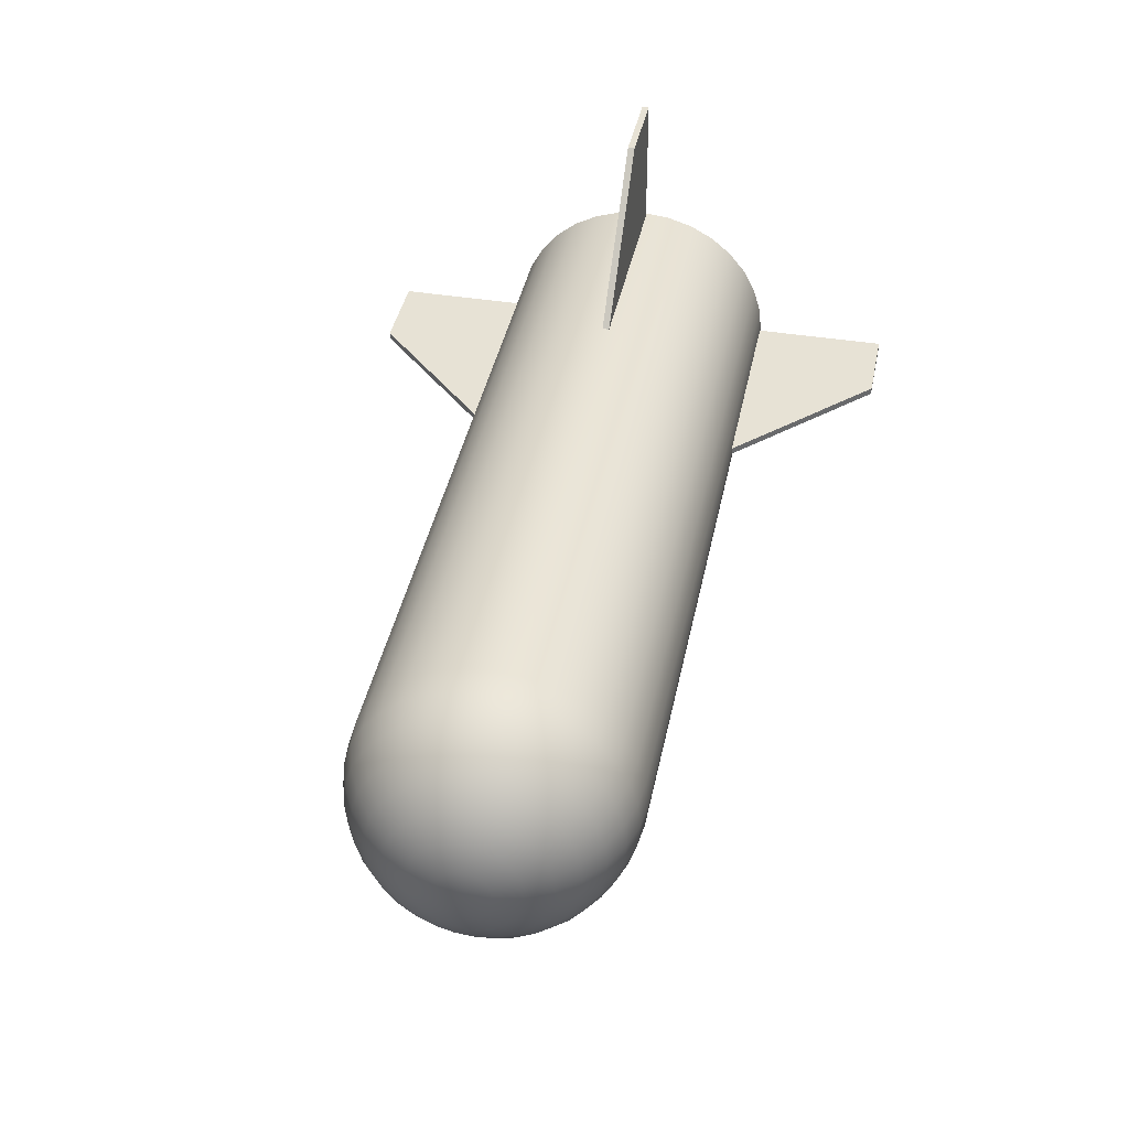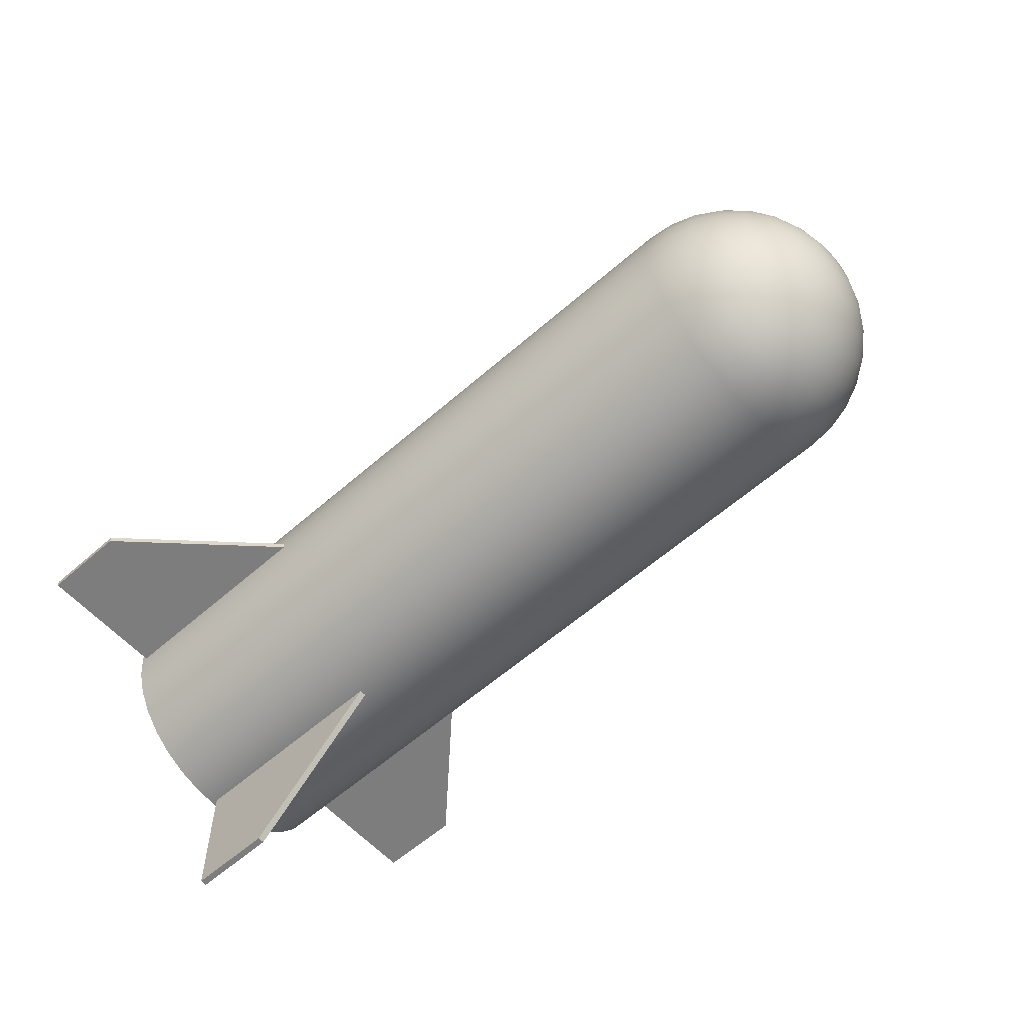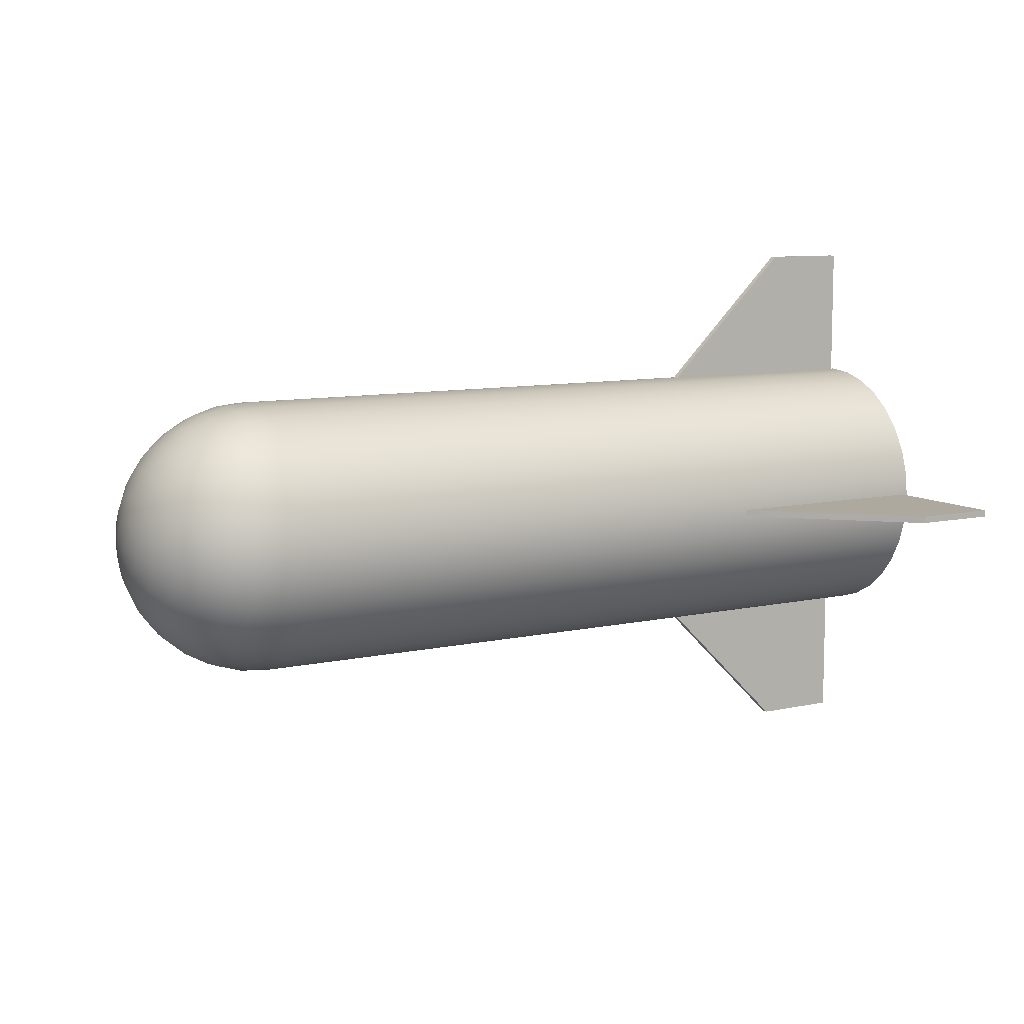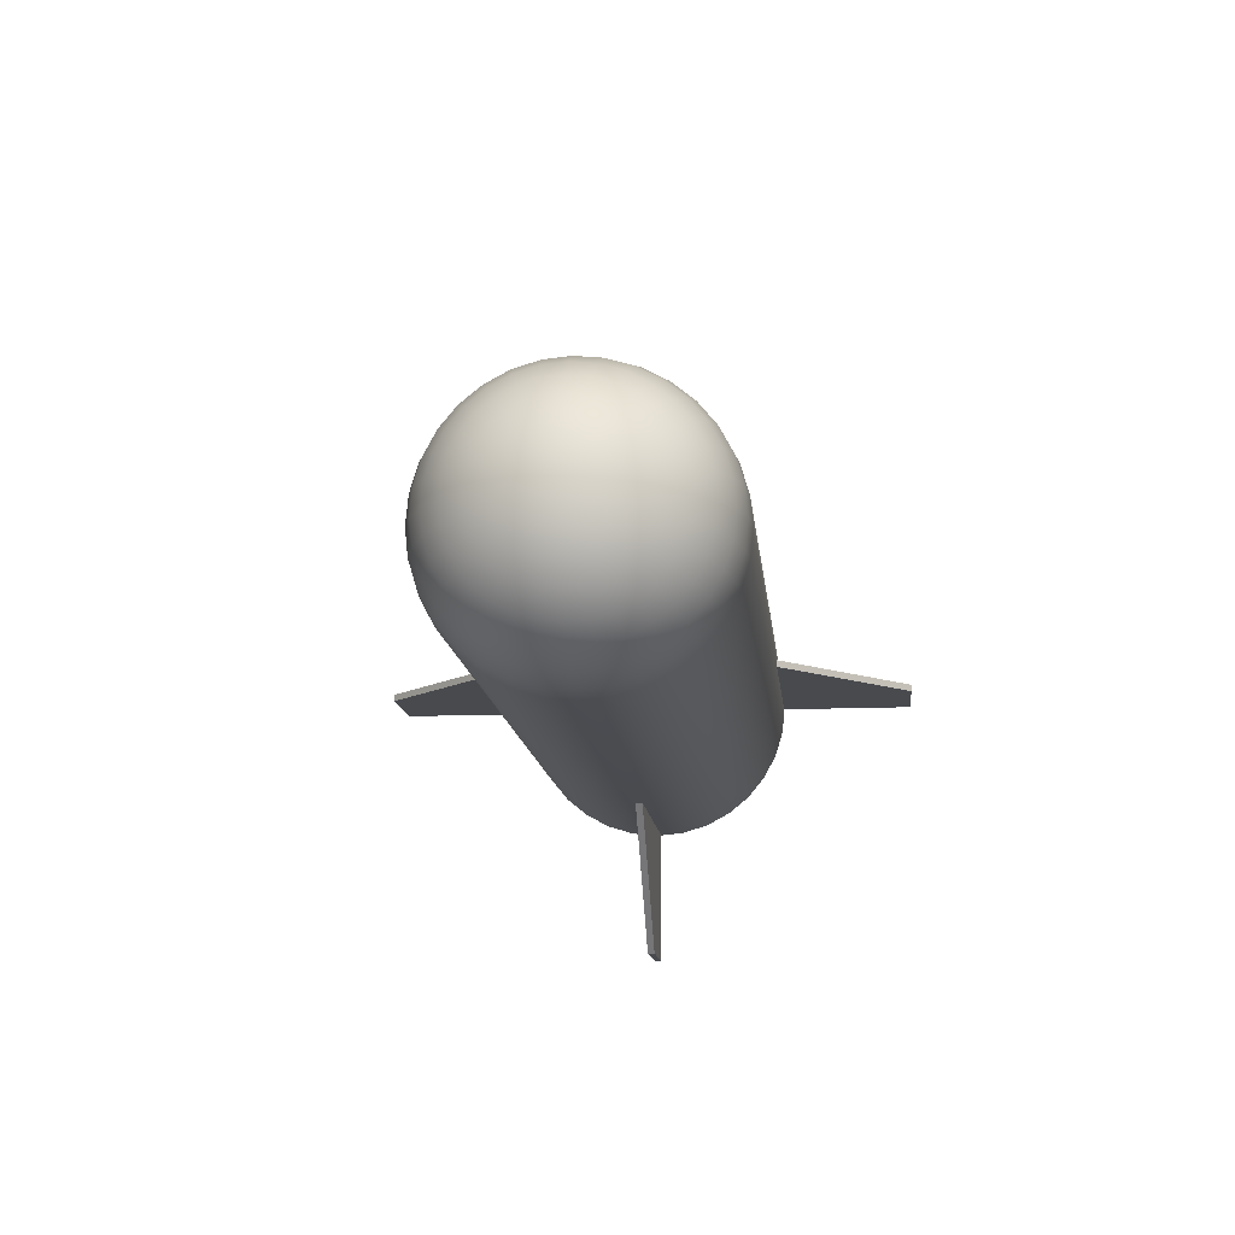
<metadata>
{"format":"obj","ext":"obj","renderer":"f3d","projection":"perspective","resolution":1024,"background":"white","views":[{"elev":40.3,"azim":101.3,"up":"+Y"},{"elev":-59.1,"azim":42.1,"up":"+Z"},{"elev":9.1,"azim":149.4,"up":"+Z"},{"elev":-13.0,"azim":95.6,"up":"+Y"}]}
</metadata>
<code>
v 0.1017 0 0.02023
v 0.09583 0 0.03969
v 0.08624 0 0.05763
v 0.07334 0 0.07334
v 0.05763 0 0.08624
v 0.03969 0 0.09583
v 0.02023 0 0.1017
v 0 0 0.1037
v 0.1017 0.003948 0.01985
v 0.09583 0.007744 0.03893
v 0.08624 0.01124 0.05652
v 0.07334 0.01431 0.07193
v 0.05763 0.01682 0.08458
v 0.03969 0.01869 0.09398
v 0.02023 0.01985 0.09977
v -0 0.02023 0.1017
v 0.1017 0.007744 0.01869
v 0.09583 0.01519 0.03667
v 0.08624 0.02205 0.05324
v 0.07334 0.02807 0.06776
v 0.05763 0.033 0.07968
v 0.03969 0.03667 0.08853
v 0.02023 0.03893 0.09398
v -0 0.03969 0.09583
v 0.1017 0.01124 0.01682
v 0.09583 0.02205 0.033
v 0.08624 0.03202 0.04791
v 0.07334 0.04075 0.06098
v 0.05763 0.04791 0.07171
v 0.03969 0.05324 0.07968
v 0.02023 0.05652 0.08458
v -0 0.05763 0.08624
v 0.1017 0.01431 0.01431
v 0.09583 0.02807 0.02807
v 0.08624 0.04075 0.04075
v 0.07334 0.05186 0.05186
v 0.05763 0.06098 0.06098
v 0.03969 0.06776 0.06776
v 0.02023 0.07193 0.07193
v -0 0.07334 0.07334
v 0.1017 0.01682 0.01124
v 0.09583 0.033 0.02205
v 0.08624 0.04791 0.03202
v 0.07334 0.06098 0.04075
v 0.05763 0.07171 0.04791
v 0.03969 0.07968 0.05324
v 0.02023 0.08458 0.05652
v -0 0.08624 0.05763
v 0.1017 0.01869 0.007744
v 0.09583 0.03667 0.01519
v 0.08624 0.05324 0.02205
v 0.07334 0.06776 0.02807
v 0.05763 0.07968 0.033
v 0.03969 0.08853 0.03667
v 0.02023 0.09398 0.03893
v -0 0.09583 0.03969
v 0.1017 0.01985 0.003948
v 0.09583 0.03893 0.007744
v 0.08624 0.05652 0.01124
v 0.07334 0.07193 0.01431
v 0.05763 0.08458 0.01682
v 0.03969 0.09398 0.01869
v 0.02023 0.09977 0.01985
v -0 0.1017 0.02023
v 0.1017 0.02023 -0
v 0.09583 0.03969 -0
v 0.08624 0.05763 -0
v 0.07334 0.07334 -0
v 0.05763 0.08624 -0
v 0.03969 0.09583 -0
v 0.02023 0.1017 -0
v 0 0.1037 -0
v 0.1017 0.01985 -0.003948
v 0.09583 0.03893 -0.007744
v 0.08624 0.05652 -0.01124
v 0.07334 0.07193 -0.01431
v 0.05763 0.08458 -0.01682
v 0.03969 0.09398 -0.01869
v 0.02023 0.09977 -0.01985
v 0 0.1017 -0.02023
v 0.1017 0.01869 -0.007744
v 0.09583 0.03667 -0.01519
v 0.08624 0.05324 -0.02205
v 0.07334 0.06776 -0.02807
v 0.05763 0.07968 -0.033
v 0.03969 0.08853 -0.03667
v 0.02023 0.09398 -0.03893
v 0 0.09583 -0.03969
v 0.1017 0.01682 -0.01124
v 0.09583 0.033 -0.02205
v 0.08624 0.04791 -0.03202
v 0.07334 0.06098 -0.04075
v 0.05763 0.07171 -0.04791
v 0.03969 0.07968 -0.05324
v 0.02023 0.08458 -0.05652
v 0 0.08624 -0.05763
v 0.1017 0.01431 -0.01431
v 0.09583 0.02807 -0.02807
v 0.08624 0.04075 -0.04075
v 0.07334 0.05186 -0.05186
v 0.05763 0.06098 -0.06098
v 0.03969 0.06776 -0.06776
v 0.02023 0.07193 -0.07193
v 0 0.07334 -0.07334
v 0.1017 0.01124 -0.01682
v 0.09583 0.02205 -0.033
v 0.08624 0.03202 -0.04791
v 0.07334 0.04075 -0.06098
v 0.05763 0.04791 -0.07171
v 0.03969 0.05324 -0.07968
v 0.02023 0.05652 -0.08458
v 0 0.05763 -0.08624
v 0.1017 0.007744 -0.01869
v 0.09583 0.01519 -0.03667
v 0.08624 0.02205 -0.05324
v 0.07334 0.02807 -0.06776
v 0.05763 0.033 -0.07968
v 0.03969 0.03667 -0.08853
v 0.02023 0.03893 -0.09398
v 0 0.03969 -0.09583
v 0.1017 0.003948 -0.01985
v 0.09583 0.007744 -0.03893
v 0.08624 0.01124 -0.05652
v 0.07334 0.01431 -0.07193
v 0.05763 0.01682 -0.08458
v 0.03969 0.01869 -0.09398
v 0.02023 0.01985 -0.09977
v 0 0.02023 -0.1017
v 0.1017 0 -0.02023
v 0.09583 0 -0.03969
v 0.08624 0 -0.05763
v 0.07334 0 -0.07334
v 0.05763 -0 -0.08624
v 0.03969 0 -0.09583
v 0.02023 -0 -0.1017
v 0 -0 -0.1037
v 0.1017 -0.003948 -0.01985
v 0.09583 -0.007744 -0.03893
v 0.08624 -0.01124 -0.05652
v 0.07334 -0.01431 -0.07193
v 0.05763 -0.01682 -0.08458
v 0.03969 -0.01869 -0.09398
v 0.02023 -0.01985 -0.09977
v 0 -0.02023 -0.1017
v 0.1017 -0.007744 -0.01869
v 0.09583 -0.01519 -0.03667
v 0.08624 -0.02205 -0.05324
v 0.07334 -0.02807 -0.06776
v 0.05763 -0.033 -0.07968
v 0.03969 -0.03667 -0.08853
v 0.02023 -0.03893 -0.09398
v 0 -0.03969 -0.09583
v 0.1017 -0.01124 -0.01682
v 0.09583 -0.02205 -0.033
v 0.08624 -0.03202 -0.04791
v 0.07334 -0.04075 -0.06098
v 0.05763 -0.04791 -0.07171
v 0.03969 -0.05324 -0.07968
v 0.02023 -0.05652 -0.08458
v 0 -0.05763 -0.08624
v 0.1017 -0.01431 -0.01431
v 0.09583 -0.02807 -0.02807
v 0.08624 -0.04075 -0.04075
v 0.07334 -0.05186 -0.05186
v 0.05763 -0.06098 -0.06098
v 0.03969 -0.06776 -0.06776
v 0.02023 -0.07193 -0.07193
v 0 -0.07334 -0.07334
v 0.1017 -0.01682 -0.01124
v 0.09583 -0.033 -0.02205
v 0.08624 -0.04791 -0.03202
v 0.07334 -0.06098 -0.04075
v 0.05763 -0.07171 -0.04791
v 0.03969 -0.07968 -0.05324
v 0.02023 -0.08458 -0.05652
v 0 -0.08624 -0.05763
v 0.1017 -0.01869 -0.007744
v 0.09583 -0.03667 -0.01519
v 0.08624 -0.05324 -0.02205
v 0.07334 -0.06776 -0.02807
v 0.05763 -0.07968 -0.033
v 0.03969 -0.08853 -0.03667
v 0.02023 -0.09398 -0.03893
v 0 -0.09583 -0.03969
v 0.1017 -0.01985 -0.003948
v 0.09583 -0.03893 -0.007744
v 0.08624 -0.05652 -0.01124
v 0.07334 -0.07193 -0.01431
v 0.05763 -0.08458 -0.01682
v 0.03969 -0.09398 -0.01869
v 0.02023 -0.09977 -0.01985
v 0 -0.1017 -0.02023
v 0.1017 -0.02023 -0
v 0.09583 -0.03969 -0
v 0.08624 -0.05763 -0
v 0.07334 -0.07334 -0
v 0.05763 -0.08624 -0
v 0.03969 -0.09583 -0
v 0.02023 -0.1017 -0
v 0 -0.1037 -0
v 0.1017 -0.01985 0.003948
v 0.09583 -0.03893 0.007744
v 0.08624 -0.05652 0.01124
v 0.07334 -0.07193 0.01431
v 0.05763 -0.08458 0.01682
v 0.03969 -0.09398 0.01869
v 0.02023 -0.09977 0.01985
v 0 -0.1017 0.02023
v 0.1017 -0.01869 0.007744
v 0.09583 -0.03667 0.01519
v 0.08624 -0.05324 0.02205
v 0.07334 -0.06776 0.02807
v 0.05763 -0.07968 0.033
v 0.03969 -0.08853 0.03667
v 0.02023 -0.09398 0.03893
v 0 -0.09583 0.03969
v 0.1017 -0.01682 0.01124
v 0.09583 -0.033 0.02205
v 0.08624 -0.04791 0.03202
v 0.07334 -0.06098 0.04075
v 0.05763 -0.07171 0.04791
v 0.03969 -0.07968 0.05324
v 0.02023 -0.08458 0.05652
v 0 -0.08624 0.05763
v -0.5694 -0.02023 0.1017
v -0.5694 -0.03969 0.09583
v -0.5694 -0.05763 0.08624
v -0.5694 -0.07334 0.07334
v 0.1017 -0.01431 0.01431
v 0.09583 -0.02807 0.02807
v 0.08624 -0.04075 0.04075
v 0.07334 -0.05186 0.05186
v 0.05763 -0.06098 0.06098
v 0.03969 -0.06776 0.06776
v 0.02023 -0.07193 0.07193
v 0 -0.07334 0.07334
v -0.5694 -0.08624 0.05763
v -0.5694 -0.09583 0.03969
v -0.5694 -0.1017 0.02023
v -0.5694 -0.1037 -0
v -0.5694 -0.1017 -0.02023
v -0.5694 -0.09583 -0.03969
v -0.5694 -0.08624 -0.05763
v 0.1017 -0.01124 0.01682
v 0.09583 -0.02205 0.033
v 0.08624 -0.03202 0.04791
v 0.07334 -0.04075 0.06098
v 0.05763 -0.04791 0.07171
v 0.03969 -0.05324 0.07968
v 0.02023 -0.05652 0.08458
v 0 -0.05763 0.08624
v -0.5694 -0.07334 -0.07334
v -0.5694 -0.05763 -0.08624
v -0.5694 -0.03969 -0.09583
v -0.5694 -0.02023 -0.1017
v -0.5694 -0 -0.1037
v -0.5694 0.02023 -0.1017
v -0.5694 0.03969 -0.09583
v 0.1037 0 0
v 0.1017 -0.007744 0.01869
v 0.09583 -0.01519 0.03667
v 0.08624 -0.02205 0.05324
v 0.07334 -0.02807 0.06776
v 0.05763 -0.033 0.07968
v 0.03969 -0.03667 0.08853
v 0.02023 -0.03893 0.09398
v 0 -0.03969 0.09583
v -0.5694 0.05763 -0.08624
v -0.5694 0.07334 -0.07334
v -0.5694 0.08624 -0.05763
v -0.5694 0.09583 -0.03969
v -0.5694 0.1017 -0.02023
v -0.5694 0.1037 -0
v -0.5694 0.1017 0.02023
v 0.1017 -0.003948 0.01985
v 0.09583 -0.007744 0.03893
v 0.08624 -0.01124 0.05652
v 0.07334 -0.01431 0.07193
v 0.05763 -0.01682 0.08458
v 0.03969 -0.01869 0.09398
v 0.02023 -0.01985 0.09977
v 0 -0.02023 0.1017
v -0.5694 0.09583 0.03969
v -0.5694 0.08624 0.05763
v -0.5694 0.07334 0.07334
v -0.5694 0.05763 0.08624
v -0.5694 0.03969 0.09583
v -0.5694 0.02023 0.1017
v -0.5694 -0 0.1037
v -0.5694 0 -0
v -0.5649 0.1027 0.002593
v -0.5649 0.205 0.002593
v -0.3953 0.1027 0.002593
v -0.4994 0.205 0.002593
v -0.5649 0.1027 -0.002593
v -0.4994 0.002593 -0.205
v -0.3953 0.002593 -0.1027
v -0.5649 0.002593 -0.205
v -0.5649 0.002593 -0.1027
v -0.5649 0.205 -0.002593
v -0.3953 0.1027 -0.002593
v -0.4994 0.205 -0.002593
v -0.5649 -0.002593 -0.1027
v -0.5649 -0.002593 -0.205
v -0.3953 -0.002593 -0.1027
v -0.4994 -0.002593 -0.205
v -0.4994 -0.205 -0.002593
v -0.3953 -0.1027 -0.002593
v -0.5649 -0.205 -0.002593
v -0.5649 -0.1027 -0.002593
v -0.5649 -0.1027 0.002593
v -0.5649 -0.205 0.002593
v -0.3953 -0.1027 0.002593
v -0.4994 -0.205 0.002593
v -0.4994 -0.002593 0.205
v -0.3953 -0.002593 0.1027
v -0.5649 -0.002593 0.205
v -0.5649 -0.002593 0.1027
v -0.5649 0.002593 0.1027
v -0.5649 0.002593 0.205
v -0.3953 0.002593 0.1027
v -0.4994 0.002593 0.205
f 7 6 14 15
f 5 4 12 13
f 3 2 10 11
f 8 7 15 16
f 6 5 13 14
f 4 3 11 12
f 2 1 9 10
f 12 11 19 20
f 10 9 17 18
f 15 14 22 23
f 13 12 20 21
f 11 10 18 19
f 16 15 23 24
f 14 13 21 22
f 20 19 27 28
f 18 17 25 26
f 23 22 30 31
f 21 20 28 29
f 19 18 26 27
f 24 23 31 32
f 22 21 29 30
f 28 27 35 36
f 26 25 33 34
f 31 30 38 39
f 29 28 36 37
f 27 26 34 35
f 32 31 39 40
f 30 29 37 38
f 36 35 43 44
f 34 33 41 42
f 39 38 46 47
f 37 36 44 45
f 35 34 42 43
f 40 39 47 48
f 38 37 45 46
f 44 43 51 52
f 42 41 49 50
f 47 46 54 55
f 45 44 52 53
f 43 42 50 51
f 48 47 55 56
f 46 45 53 54
f 52 51 59 60
f 50 49 57 58
f 55 54 62 63
f 53 52 60 61
f 51 50 58 59
f 56 55 63 64
f 54 53 61 62
f 60 59 67 68
f 58 57 65 66
f 63 62 70 71
f 61 60 68 69
f 59 58 66 67
f 64 63 71 72
f 62 61 69 70
f 68 67 75 76
f 66 65 73 74
f 71 70 78 79
f 69 68 76 77
f 67 66 74 75
f 72 71 79 80
f 70 69 77 78
f 76 75 83 84
f 74 73 81 82
f 79 78 86 87
f 77 76 84 85
f 75 74 82 83
f 80 79 87 88
f 78 77 85 86
f 84 83 91 92
f 82 81 89 90
f 87 86 94 95
f 85 84 92 93
f 83 82 90 91
f 88 87 95 96
f 86 85 93 94
f 92 91 99 100
f 90 89 97 98
f 95 94 102 103
f 93 92 100 101
f 91 90 98 99
f 96 95 103 104
f 94 93 101 102
f 100 99 107 108
f 98 97 105 106
f 103 102 110 111
f 101 100 108 109
f 99 98 106 107
f 104 103 111 112
f 102 101 109 110
f 108 107 115 116
f 106 105 113 114
f 111 110 118 119
f 109 108 116 117
f 107 106 114 115
f 112 111 119 120
f 110 109 117 118
f 116 115 123 124
f 114 113 121 122
f 119 118 126 127
f 117 116 124 125
f 115 114 122 123
f 120 119 127 128
f 118 117 125 126
f 124 123 131 132
f 122 121 129 130
f 127 126 134 135
f 125 124 132 133
f 123 122 130 131
f 128 127 135 136
f 126 125 133 134
f 132 131 139 140
f 130 129 137 138
f 135 134 142 143
f 133 132 140 141
f 131 130 138 139
f 136 135 143 144
f 134 133 141 142
f 140 139 147 148
f 138 137 145 146
f 143 142 150 151
f 141 140 148 149
f 139 138 146 147
f 144 143 151 152
f 142 141 149 150
f 148 147 155 156
f 146 145 153 154
f 151 150 158 159
f 149 148 156 157
f 147 146 154 155
f 152 151 159 160
f 150 149 157 158
f 156 155 163 164
f 154 153 161 162
f 159 158 166 167
f 157 156 164 165
f 155 154 162 163
f 160 159 167 168
f 158 157 165 166
f 164 163 171 172
f 162 161 169 170
f 167 166 174 175
f 165 164 172 173
f 163 162 170 171
f 168 167 175 176
f 166 165 173 174
f 172 171 179 180
f 170 169 177 178
f 175 174 182 183
f 173 172 180 181
f 171 170 178 179
f 176 175 183 184
f 174 173 181 182
f 180 179 187 188
f 178 177 185 186
f 183 182 190 191
f 181 180 188 189
f 179 178 186 187
f 184 183 191 192
f 182 181 189 190
f 188 187 195 196
f 186 185 193 194
f 191 190 198 199
f 189 188 196 197
f 187 186 194 195
f 192 191 199 200
f 190 189 197 198
f 196 195 203 204
f 194 193 201 202
f 199 198 206 207
f 197 196 204 205
f 195 194 202 203
f 200 199 207 208
f 198 197 205 206
f 204 203 211 212
f 202 201 209 210
f 207 206 214 215
f 205 204 212 213
f 203 202 210 211
f 208 207 215 216
f 206 205 213 214
f 212 211 219 220
f 136 144 255 256
f 210 209 217 218
f 208 216 238 239
f 215 214 222 223
f 213 212 220 221
f 211 210 218 219
f 48 56 283 284
f 96 104 269 270
f 216 215 223 224
f 214 213 221 222
f 220 219 231 232
f 120 128 257 258
f 218 217 229 230
f 80 88 271 272
f 128 136 256 257
f 88 96 270 271
f 223 222 234 235
f 221 220 232 233
f 219 218 230 231
f 192 200 240 241
f 40 48 284 285
f 200 208 239 240
f 224 223 235 236
f 222 221 233 234
f 232 231 246 247
f 112 120 258 268
f 230 229 244 245
f 160 168 252 253
f 72 80 272 273
f 32 40 285 286
f 235 234 249 250
f 233 232 247 248
f 231 230 245 246
f 184 192 241 242
f 8 16 288 289
f 236 251 227 228
f 236 235 250 251
f 234 233 248 249
f 247 246 262 263
f 176 184 242 243
f 245 244 260 261
f 64 72 273 274
f 267 282 225 226
f 24 32 286 287
f 250 249 265 266
f 248 247 263 264
f 246 245 261 262
f 152 160 253 254
f 282 8 289 225
f 224 236 228 237
f 251 250 266 267
f 249 248 264 265
f 263 262 277 278
f 168 176 243 252
f 261 260 275 276
f 56 64 274 283
f 216 224 237 238
f 104 112 268 269
f 266 265 280 281
f 264 263 278 279
f 262 261 276 277
f 144 152 254 255
f 251 267 226 227
f 16 24 287 288
f 267 266 281 282
f 265 264 279 280
f 1 259 9
f 9 259 17
f 17 259 25
f 25 259 33
f 33 259 41
f 41 259 49
f 49 259 57
f 57 259 65
f 65 259 73
f 73 259 81
f 81 259 89
f 89 259 97
f 97 259 105
f 105 259 113
f 113 259 121
f 121 259 129
f 129 259 137
f 137 259 145
f 145 259 153
f 153 259 161
f 161 259 169
f 169 259 177
f 177 259 185
f 185 259 193
f 193 259 201
f 201 259 209
f 209 259 217
f 217 259 229
f 229 259 244
f 244 259 260
f 260 259 275
f 278 277 3 4
f 276 275 1 2
f 281 280 6 7
f 279 278 4 5
f 277 276 2 3
f 275 259 1
f 282 281 7 8
f 280 279 5 6
f 274 273 290
f 226 225 290
f 225 289 290
f 270 269 290
f 257 256 290
f 238 237 290
f 256 255 290
f 288 287 290
f 253 252 290
f 269 268 290
f 286 285 290
f 242 241 290
f 284 283 290
f 239 238 290
f 273 272 290
f 227 226 290
f 272 271 290
f 228 227 290
f 268 258 290
f 254 253 290
f 289 288 290
f 255 254 290
f 240 239 290
f 258 257 290
f 287 286 290
f 252 243 290
f 271 270 290
f 285 284 290
f 241 240 290
f 243 242 290
f 283 274 290
f 237 228 290
f 294 292 291 293
f 299 298 304 303
f 296 297 305 306
f 298 296 306 304
f 306 305 303 304
f 296 298 299 297
f 302 301 295 300
f 292 294 302 300
f 294 293 301 302
f 291 292 300 295
f 310 309 312 311
f 307 308 313 314
f 309 307 314 312
f 314 313 311 312
f 307 309 310 308
f 318 317 320 319
f 315 316 321 322
f 317 315 322 320
f 322 321 319 320
f 315 317 318 316

</code>
